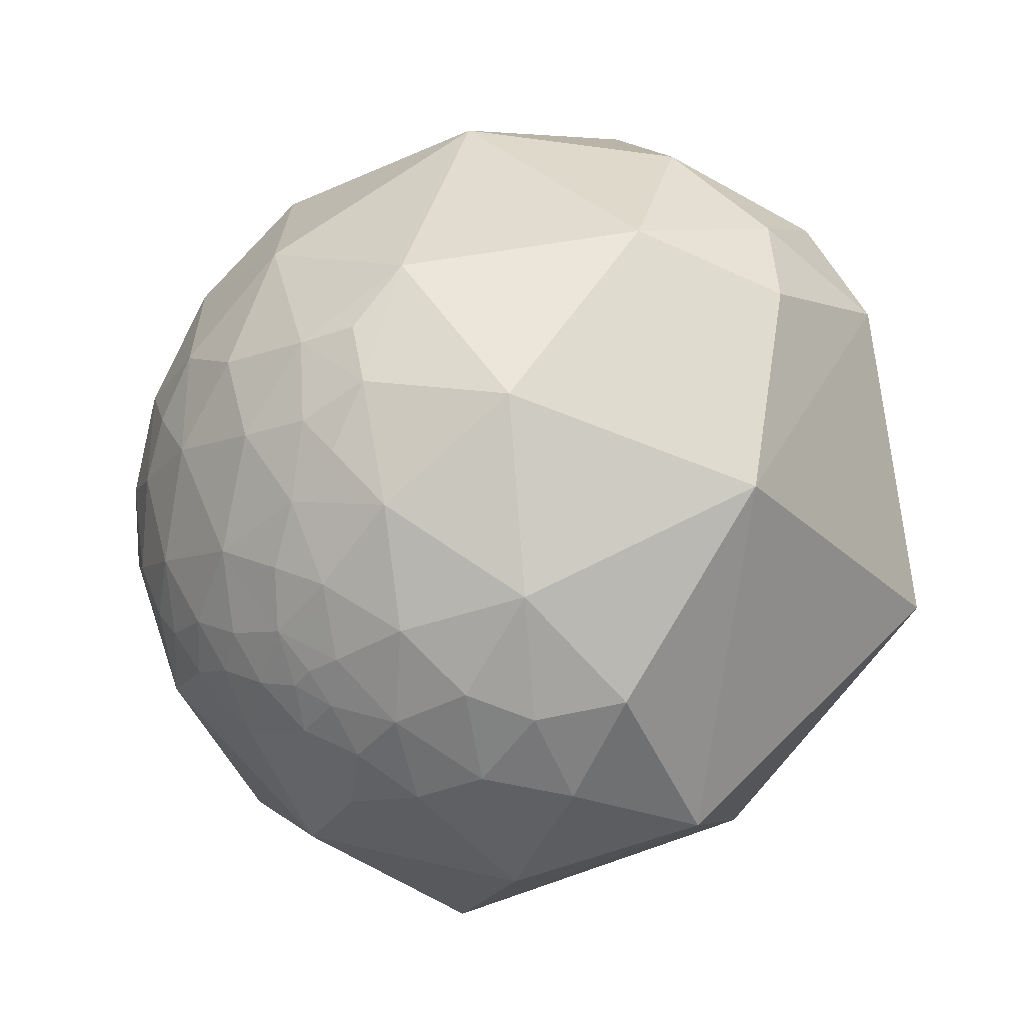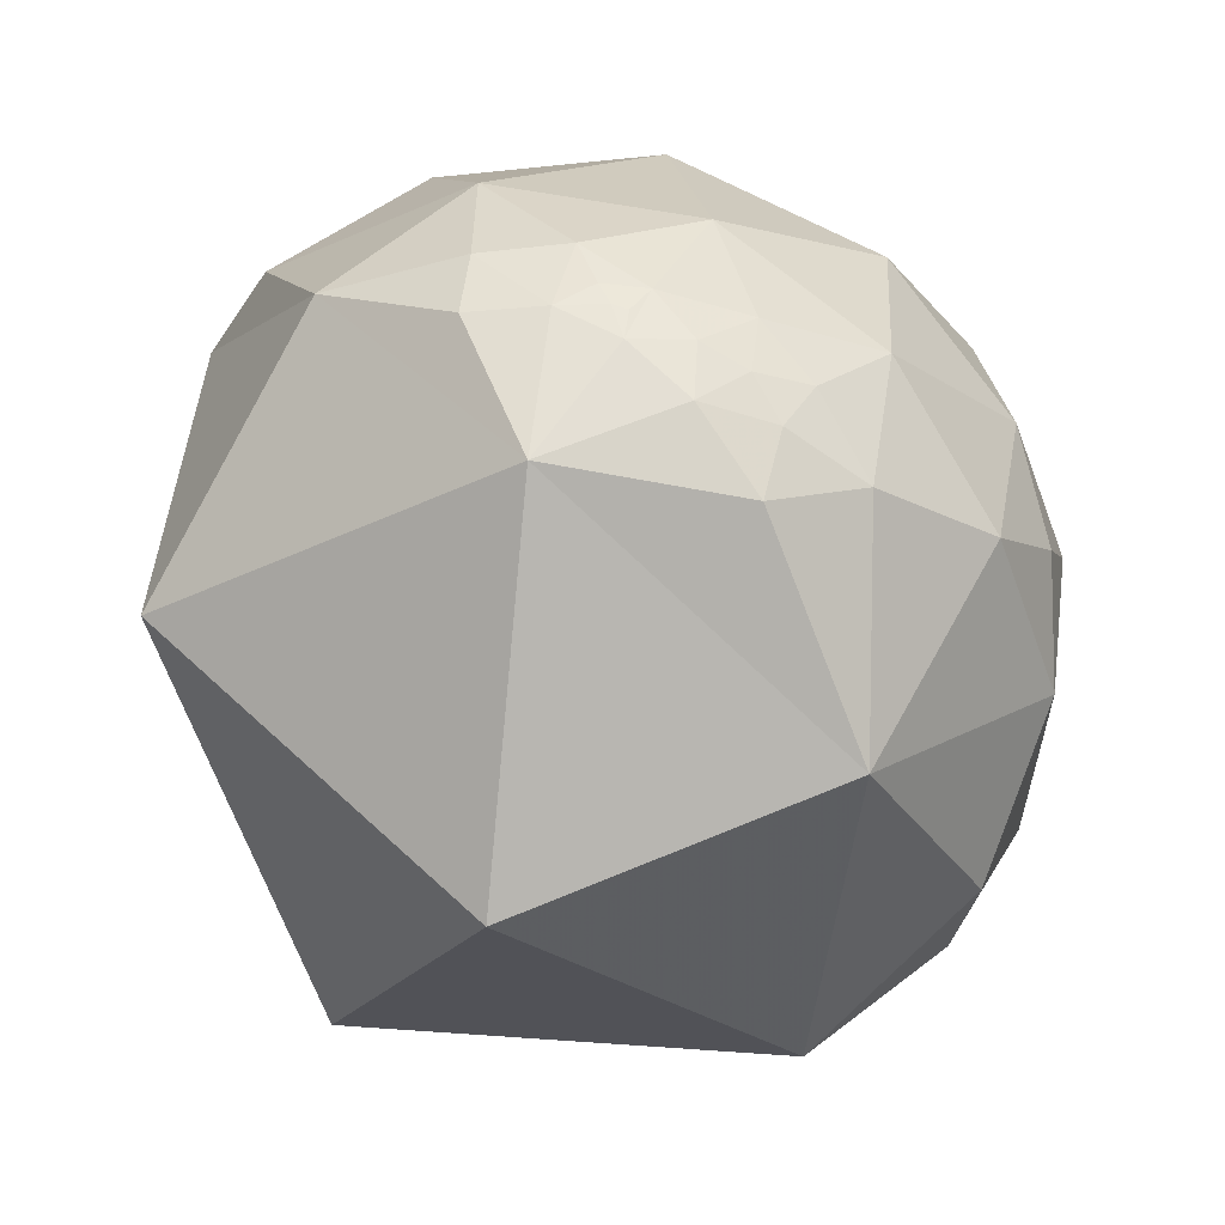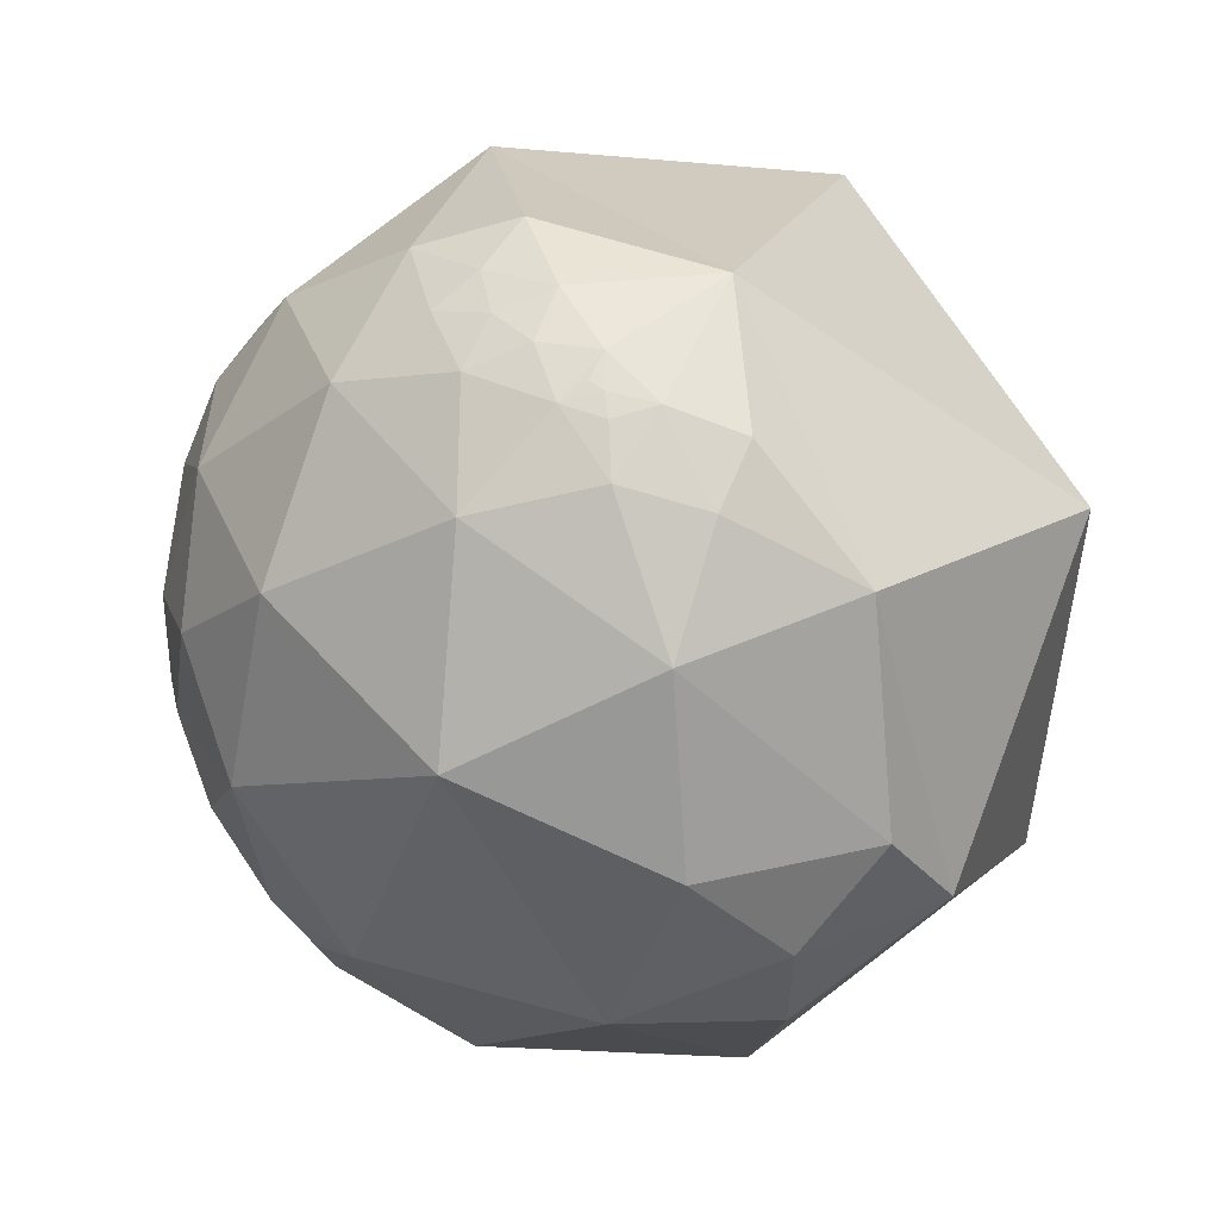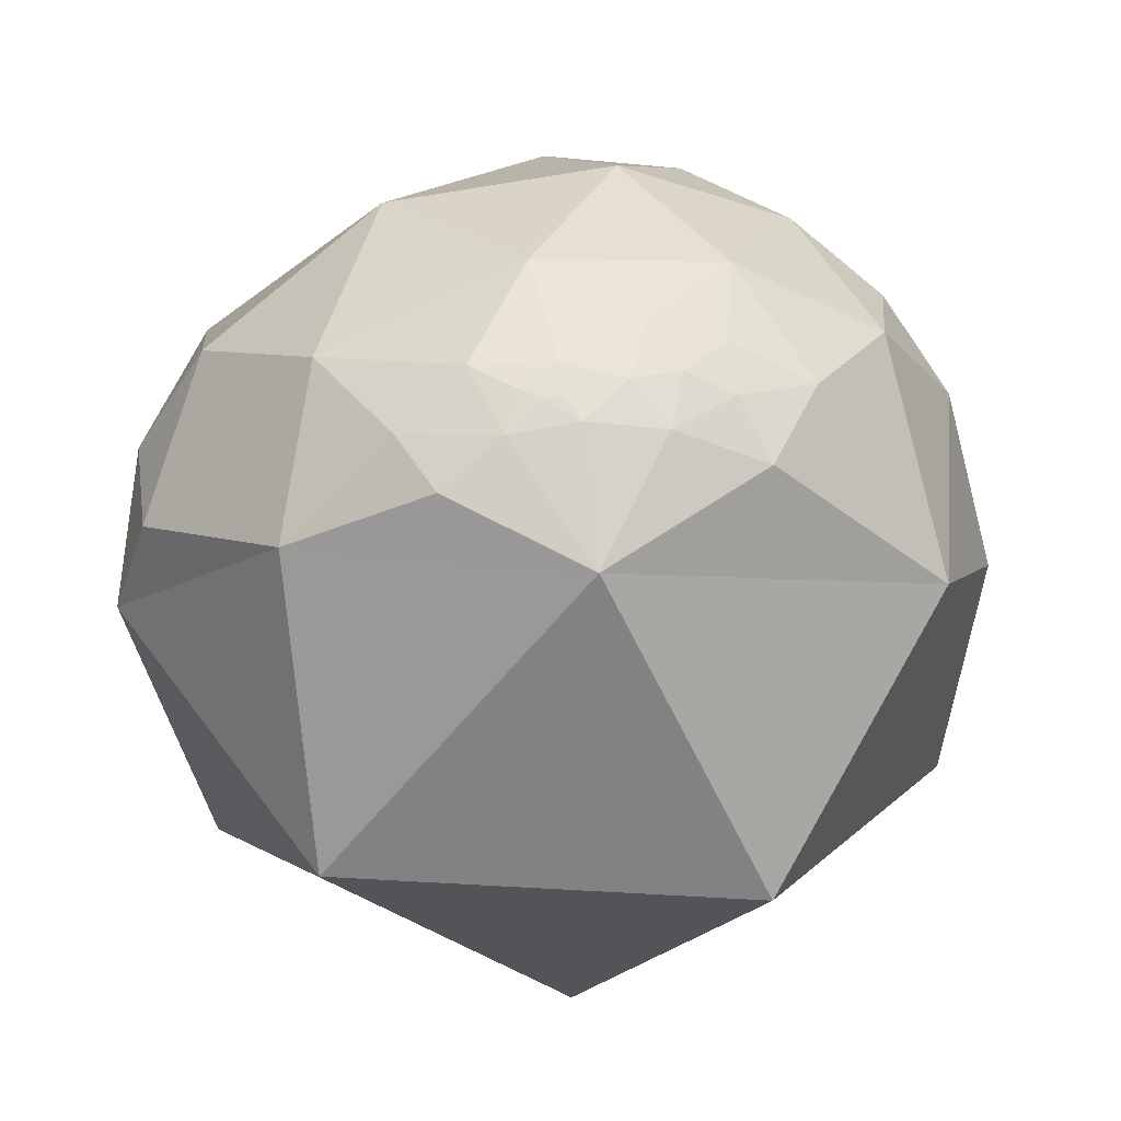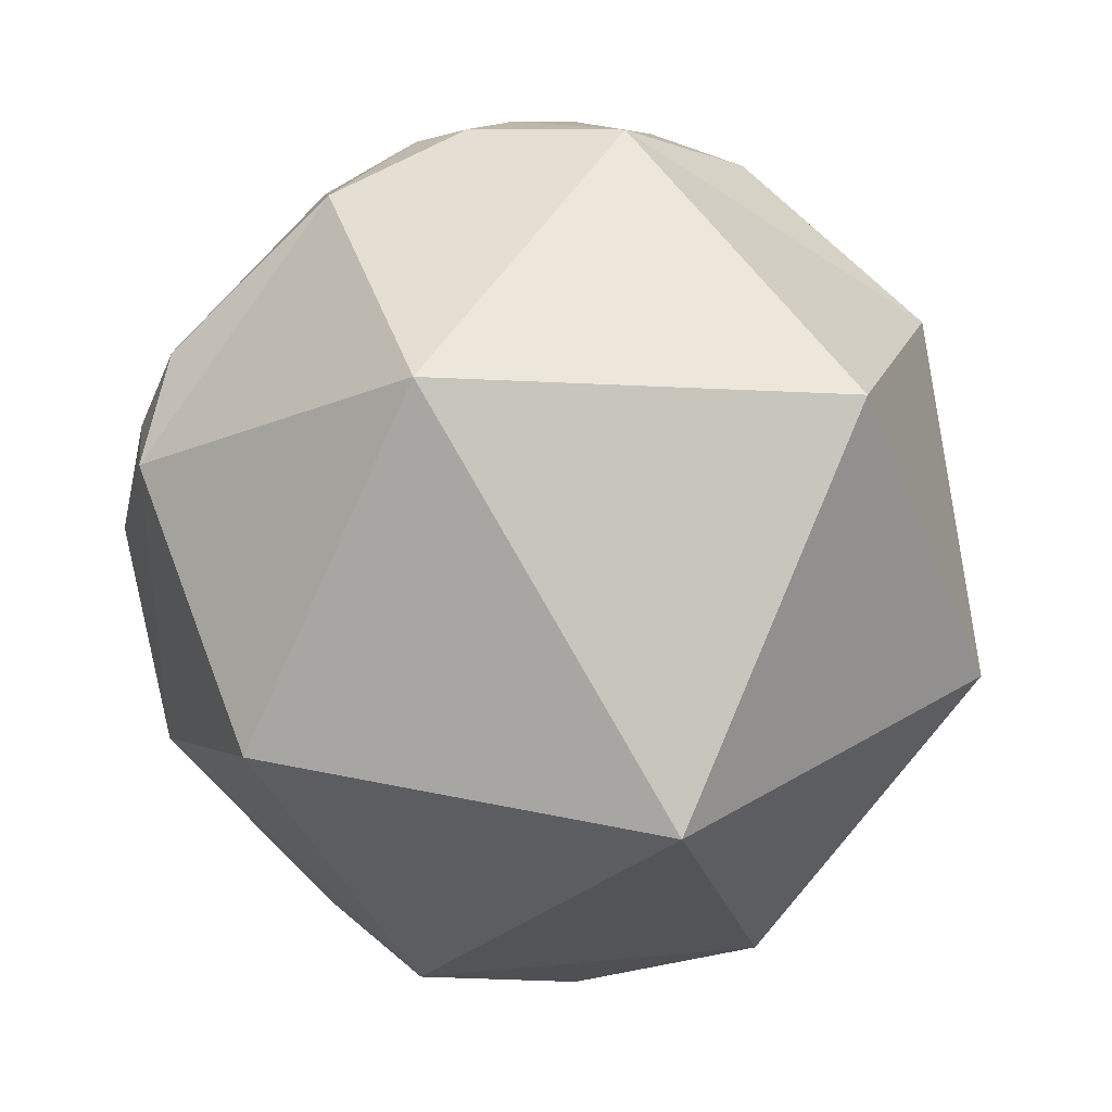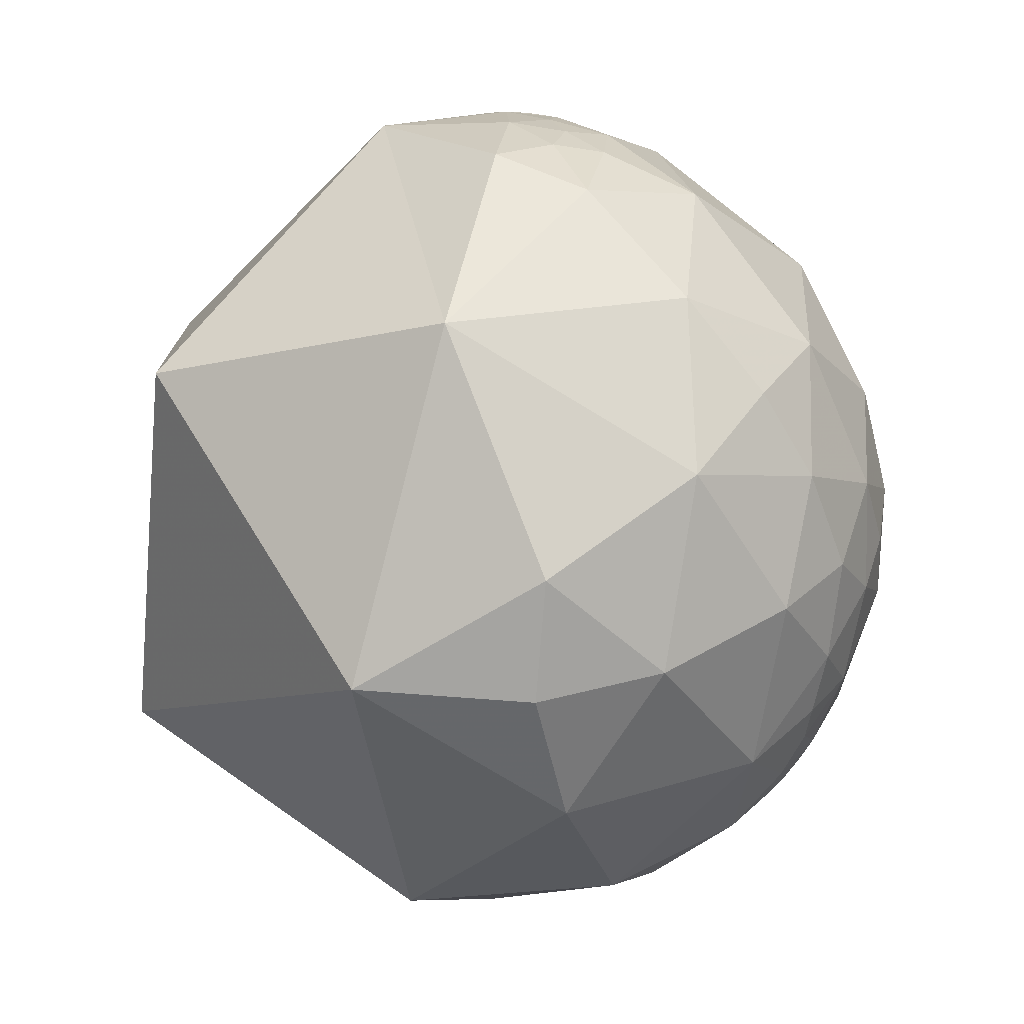
<metadata>
{"format":"obj","ext":"obj","renderer":"f3d","projection":"perspective","resolution":1024,"background":"white","views":[{"elev":-34.3,"azim":133.7,"up":"+Z"},{"elev":57.5,"azim":-45.8,"up":"+Z"},{"elev":64.1,"azim":151.3,"up":"+Z"},{"elev":73.1,"azim":-86.8,"up":"+Z"},{"elev":5.4,"azim":-101.0,"up":"+Z"},{"elev":8.6,"azim":-1.7,"up":"+Z"}]}
</metadata>
<code>
v 0.2918 -0.1691 0.9414
v 0.4309 0.07691 0.8991
v 0.1536 -0.1419 0.9779
v 0.4882 -0.3397 0.8039
v 0.7767 -0.09114 0.6233
v 0.975 0.2039 -0.08865
v 0.999 -0.02219 -0.03781
v 0.938 0.3339 -0.09313
v 0.8976 -0.4232 -0.1233
v 0.7886 -0.5557 -0.2633
v 0.9468 -0.3211 -0.02209
v 0.8158 -0.5769 -0.04029
v 0.9658 0.07927 0.2468
v 0.7445 -0.482 0.4619
v 0.9164 -0.2357 0.3236
v 0.8939 -0.4299 0.1271
v 0.9771 -0.1969 0.08021
v 0.8957 0.4422 0.0468
v 0.6549 0.4084 0.6359
v 0.1788 -0.002401 0.9839
v 0.8821 -0.1354 -0.4512
v 0.8419 0.003243 -0.5396
v 0.7894 0.1065 -0.6045
v 0.9616 -0.2151 -0.1707
v 0.8543 -0.3815 -0.3531
v 0.7609 -0.5075 -0.4042
v 0.7924 -0.3174 -0.5209
v 0.704 -0.41 -0.5799
v 0.7193 -0.296 -0.6285
v 0.8934 0.1075 -0.4362
v 0.6604 0.2222 -0.7172
v 0.8067 0.3152 -0.4998
v 0.8986 0.2409 -0.3668
v 0.9095 0.3435 -0.234
v 0.5336 0.8339 0.1406
v 0.1812 0.9347 0.3057
v 0.3369 0.7814 0.5252
v 0.2176 0.5055 0.8349
v 0.02259 0.3205 0.947
v 0.1677 0.1839 0.9685
v 0.1141 0.07534 0.9906
v 0.09359 0.02109 0.9954
v 0.1081 -0.01164 0.9941
v 0.1861 -0.249 0.9505
v 0.2727 -0.3346 0.9021
v 0.2227 -0.5273 0.82
v 0.4382 -0.6832 0.5841
v 0.6108 -0.6992 0.3716
v 0.7282 -0.6621 0.1773
v 0.9678 0.02131 -0.2507
v 0.942 0.186 -0.2793
v 0.7787 -0.2041 -0.5932
v 0.6848 0.04549 -0.7273
v 0.7645 -0.06568 -0.6413
v 0.5406 0.483 -0.6888
v 0.7267 0.6134 -0.3091
v 0.2074 0.9758 0.06963
v 0.6889 -0.0395 -0.7238
v -0.2477 -0.1022 0.9634
v 0.01608 -0.4378 0.8989
v 0.05124 -0.05344 0.9973
v -0.7693 -0.4982 0.4
v -0.1046 -0.8347 0.5407
v -0.3118 -0.9153 -0.255
v -0.1789 0.3477 -0.9204
v -0.1909 -0.4243 -0.8852
v 0.01677 -0.04593 -0.9988
v 0.1617 0.2719 -0.9486
v 0.6648 -0.7383 -0.1137
v 0.3758 -0.8988 -0.2258
v -0.8667 -0.08721 -0.4912
v 0.1098 -0.9939 -0.00166
v 0.0895 -0.9565 -0.2777
v 0.1646 -0.8071 -0.567
v -0.5363 0.768 -0.3501
v -0.779 0.4437 0.443
v -0.1034 0.2233 0.9692
v 0.01428 0.09738 0.9951
v 0.2969 -0.446 -0.8444
v 0.5952 -0.3398 -0.7282
v 0.4135 -0.1834 -0.8918
v 0.3726 -0.01044 -0.9279
v 0.5126 -0.06119 -0.8564
v 0.6087 -0.6149 -0.5015
v 0.7533 -0.4519 -0.4779
v 0.3349 0.1557 -0.9293
v 0.5362 0.08404 -0.8399
v 0.2388 0.5019 -0.8313
v -0.1672 0.9572 0.2362
v -0.05243 0.8779 0.476
v -0.1866 0.5426 0.819
v 0.05301 -0.2289 0.972
v 0.152 -0.3601 0.9204
v 0.4457 -0.8701 0.2104
v 0.3636 0.3435 -0.8659
v 0.6946 -0.1953 -0.6924
v 0.2187 0.8783 -0.4252
v 0.4979 0.2634 -0.8263
v 0.5926 -0.1548 -0.7905
v 0.6197 -0.03783 -0.7839
v 0.6757 -0.09919 -0.7305
f 1 20 3
f 45 4 1
f 2 4 5
f 10 9 12
f 13 15 17
f 17 7 13
f 15 16 17
f 7 6 13
f 19 13 18
f 13 19 5
f 27 28 29
f 25 21 24
f 5 15 13
f 18 8 34
f 35 36 37
f 37 90 38
f 91 38 90
f 19 38 2
f 78 40 39
f 41 42 20
f 46 4 45
f 4 46 47
f 4 47 14
f 48 14 47
f 14 48 49
f 49 16 14
f 9 11 16
f 24 21 50
f 17 11 24
f 25 26 85
f 24 50 7
f 27 85 28
f 52 21 27
f 54 23 22
f 32 33 30
f 30 50 21
f 32 31 55
f 51 50 30
f 52 96 54
f 16 11 17
f 3 61 92
f 63 59 62
f 64 62 71
f 67 66 65
f 73 74 70
f 75 65 71
f 71 76 75
f 62 59 76
f 78 59 61
f 3 20 61
f 82 83 81
f 69 84 10
f 10 84 26
f 64 63 62
f 59 78 77
f 72 64 73
f 76 71 62
f 87 82 86
f 86 98 87
f 76 91 89
f 91 76 59
f 77 39 91
f 61 20 43
f 63 46 60
f 46 63 47
f 48 94 49
f 70 94 72
f 94 70 69
f 49 94 69
f 69 12 49
f 81 79 67
f 79 84 74
f 84 79 80
f 96 29 80
f 55 98 95
f 88 55 95
f 67 86 82
f 31 98 55
f 55 88 97
f 97 65 75
f 57 97 89
f 88 68 65
f 68 95 86
f 99 81 83
f 100 83 87
f 100 99 83
f 3 92 44
f 53 87 31
f 42 41 78
f 96 101 54
f 58 54 101
f 58 101 100
f 100 101 99
f 96 99 101
f 2 20 1
f 1 4 2
f 24 11 9
f 6 34 8
f 14 16 15
f 6 8 18
f 18 13 6
f 5 19 2
f 40 20 2
f 42 43 20
f 30 21 22
f 23 30 22
f 38 91 39
f 30 33 51
f 53 31 23
f 35 19 18
f 19 35 37
f 37 36 90
f 19 37 38
f 38 40 2
f 16 49 12
f 40 78 41
f 20 40 41
f 44 1 3
f 44 93 45
f 44 45 1
f 93 46 45
f 6 50 51
f 17 24 7
f 25 27 21
f 27 25 85
f 29 52 27
f 29 96 52
f 54 53 23
f 50 6 7
f 32 30 23
f 21 54 22
f 54 21 52
f 97 57 35
f 56 34 32
f 56 18 34
f 66 74 64
f 18 56 35
f 35 57 36
f 33 34 51
f 32 34 33
f 58 53 54
f 10 26 25
f 10 25 9
f 59 92 61
f 60 92 59
f 72 63 64
f 65 68 67
f 10 12 69
f 73 70 72
f 47 63 94
f 71 65 66
f 61 42 78
f 61 43 42
f 81 80 79
f 69 70 84
f 80 29 28
f 59 63 60
f 83 82 87
f 87 98 31
f 36 57 89
f 5 4 14
f 75 76 89
f 90 36 89
f 89 91 90
f 77 91 59
f 77 78 39
f 60 93 92
f 60 46 93
f 94 63 72
f 66 67 79
f 28 85 84
f 74 84 70
f 84 85 26
f 88 95 68
f 99 96 80
f 56 32 55
f 67 68 86
f 82 81 67
f 88 65 97
f 89 97 75
f 86 95 98
f 73 64 74
f 44 92 93
f 53 100 87
f 100 53 58
f 9 25 24
f 39 40 38
f 12 9 16
f 51 34 6
f 23 31 32
f 35 56 97
f 64 71 66
f 94 48 47
f 14 15 5
f 79 74 66
f 84 80 28
f 80 81 99
f 55 97 56

</code>
